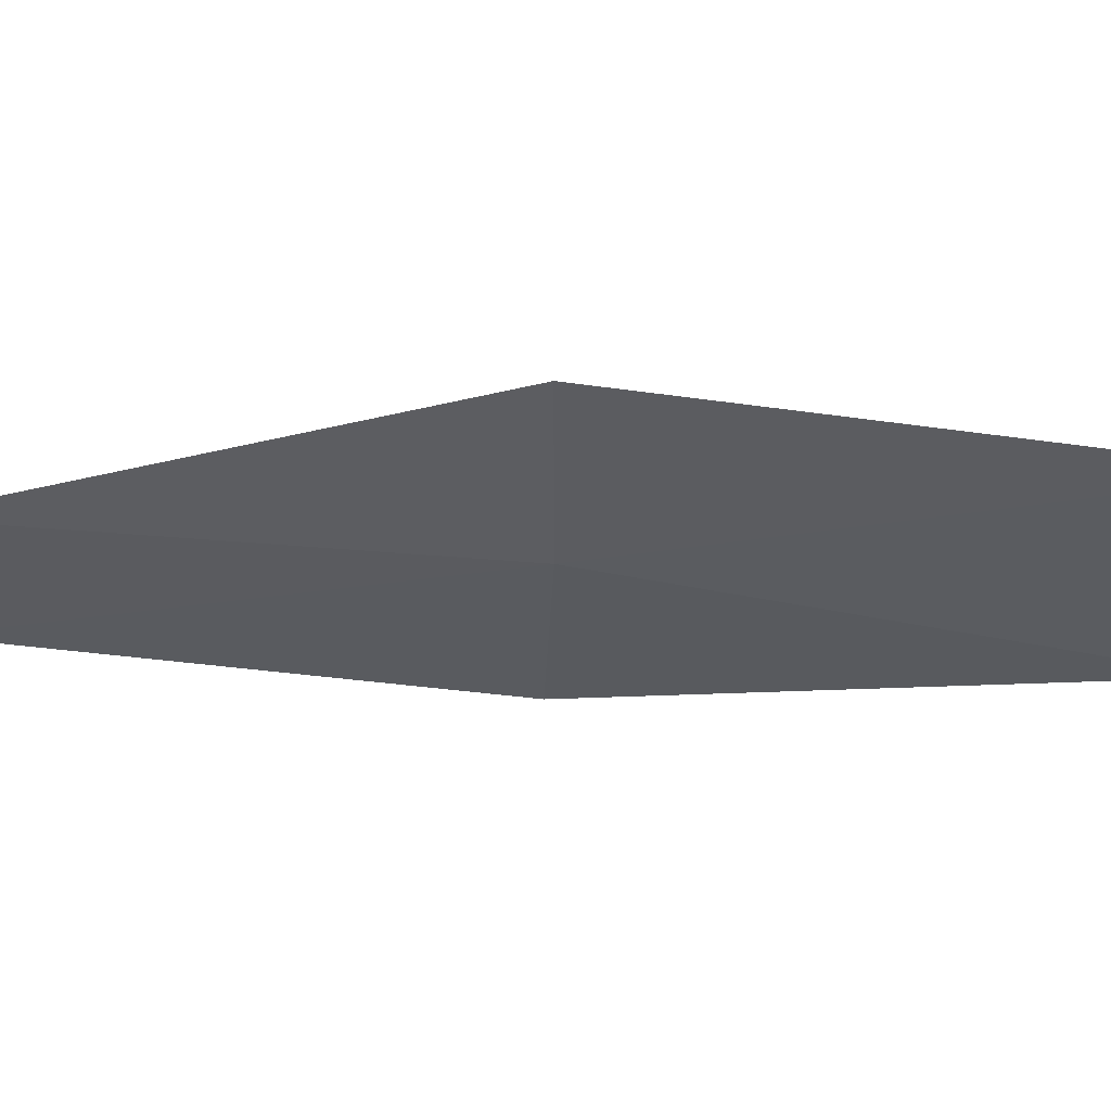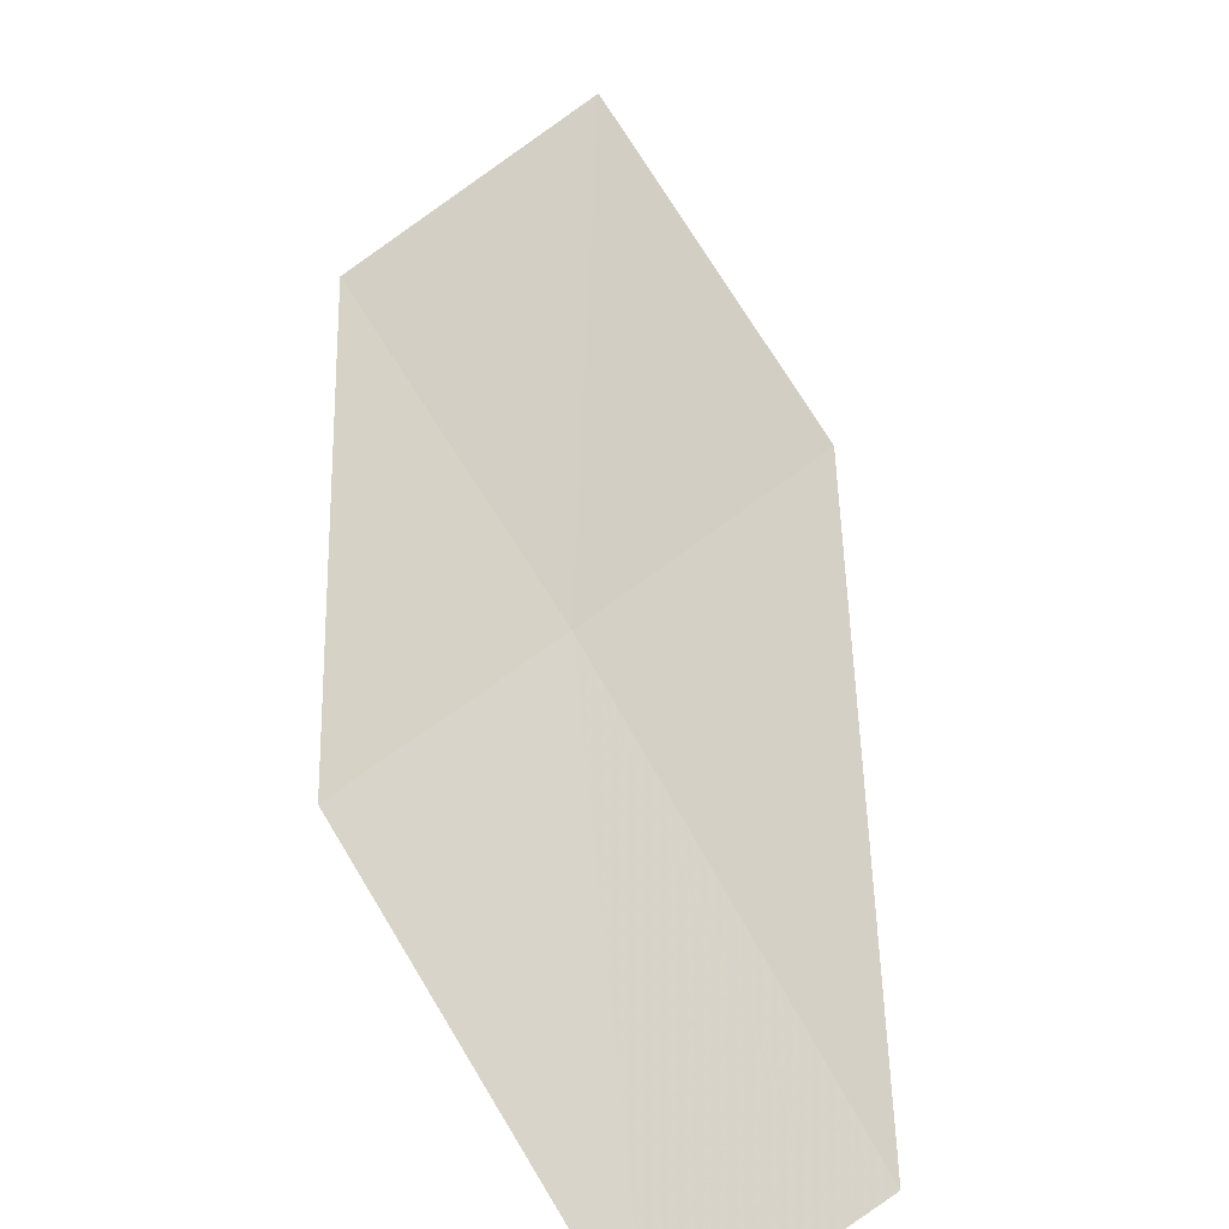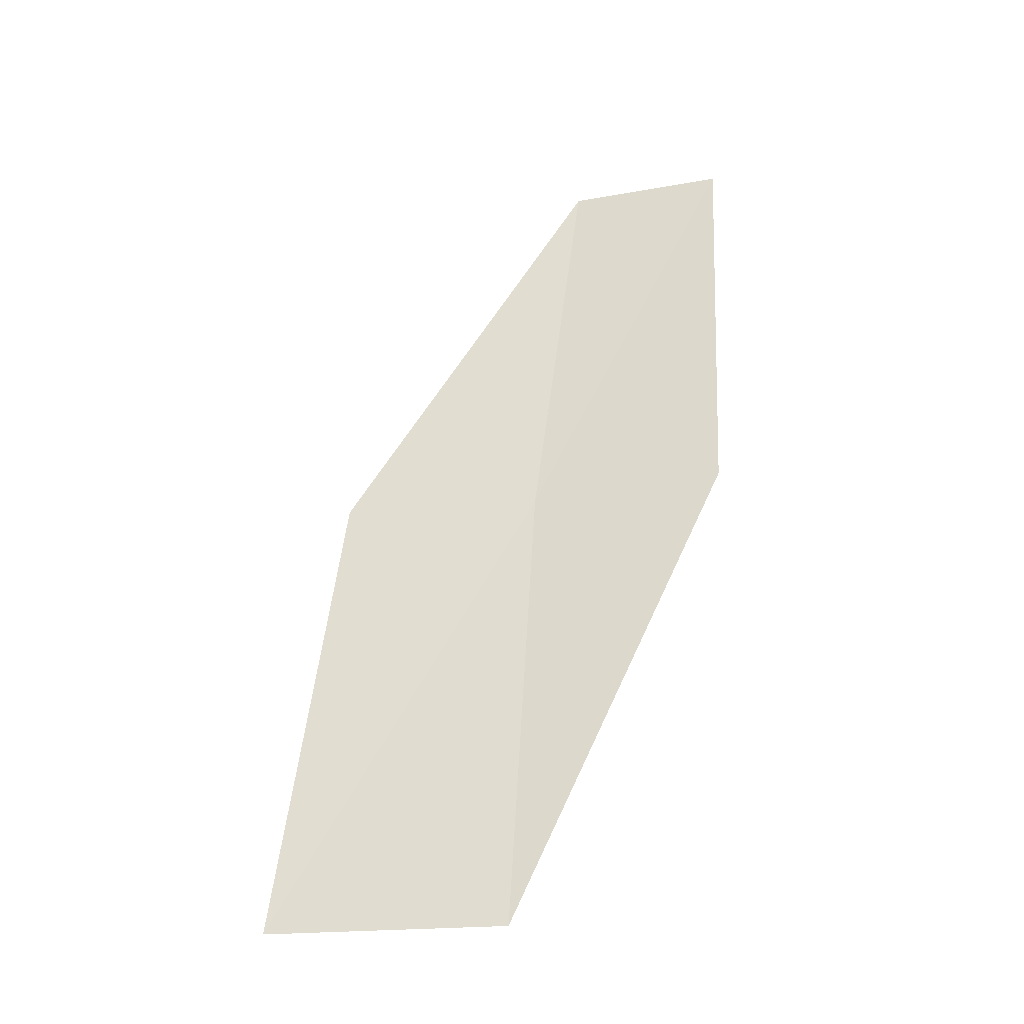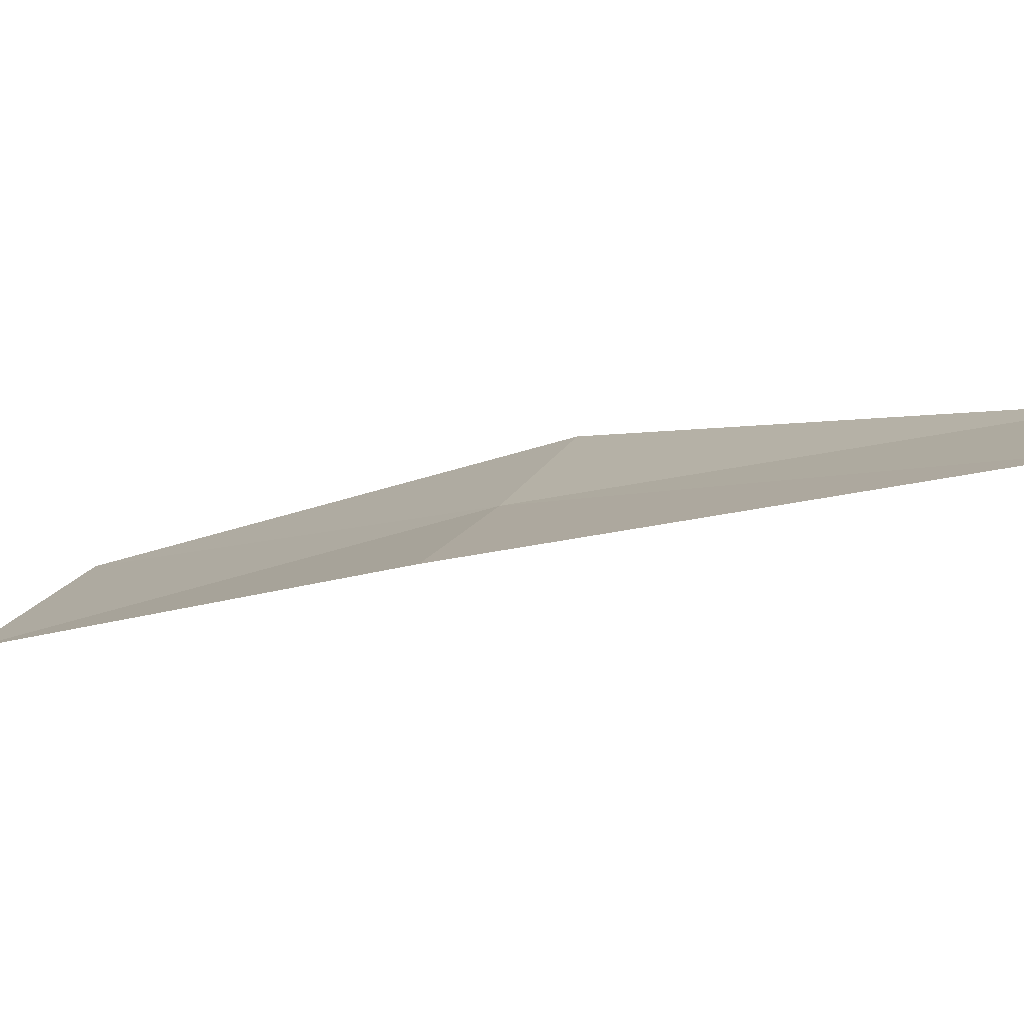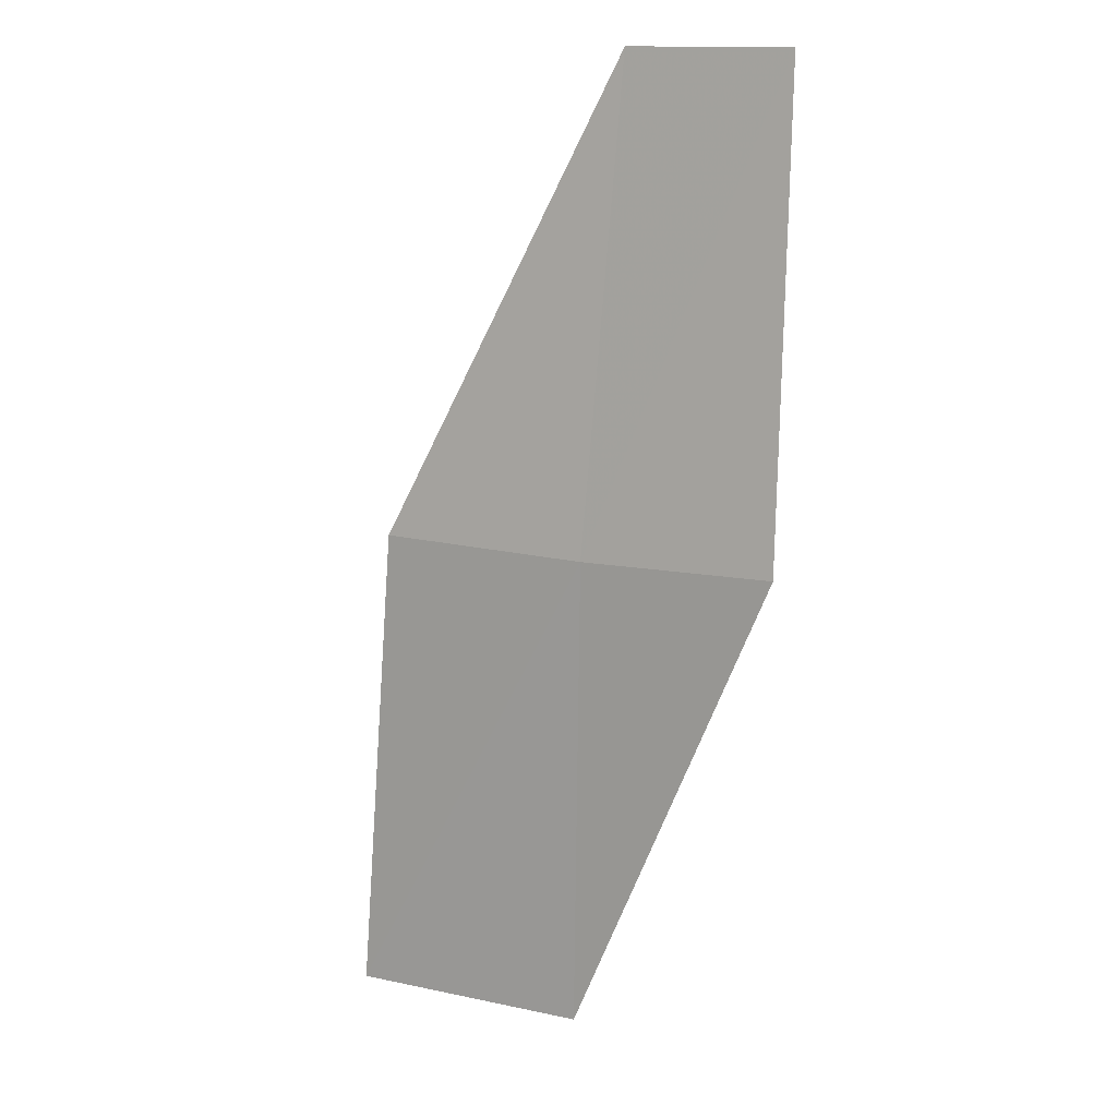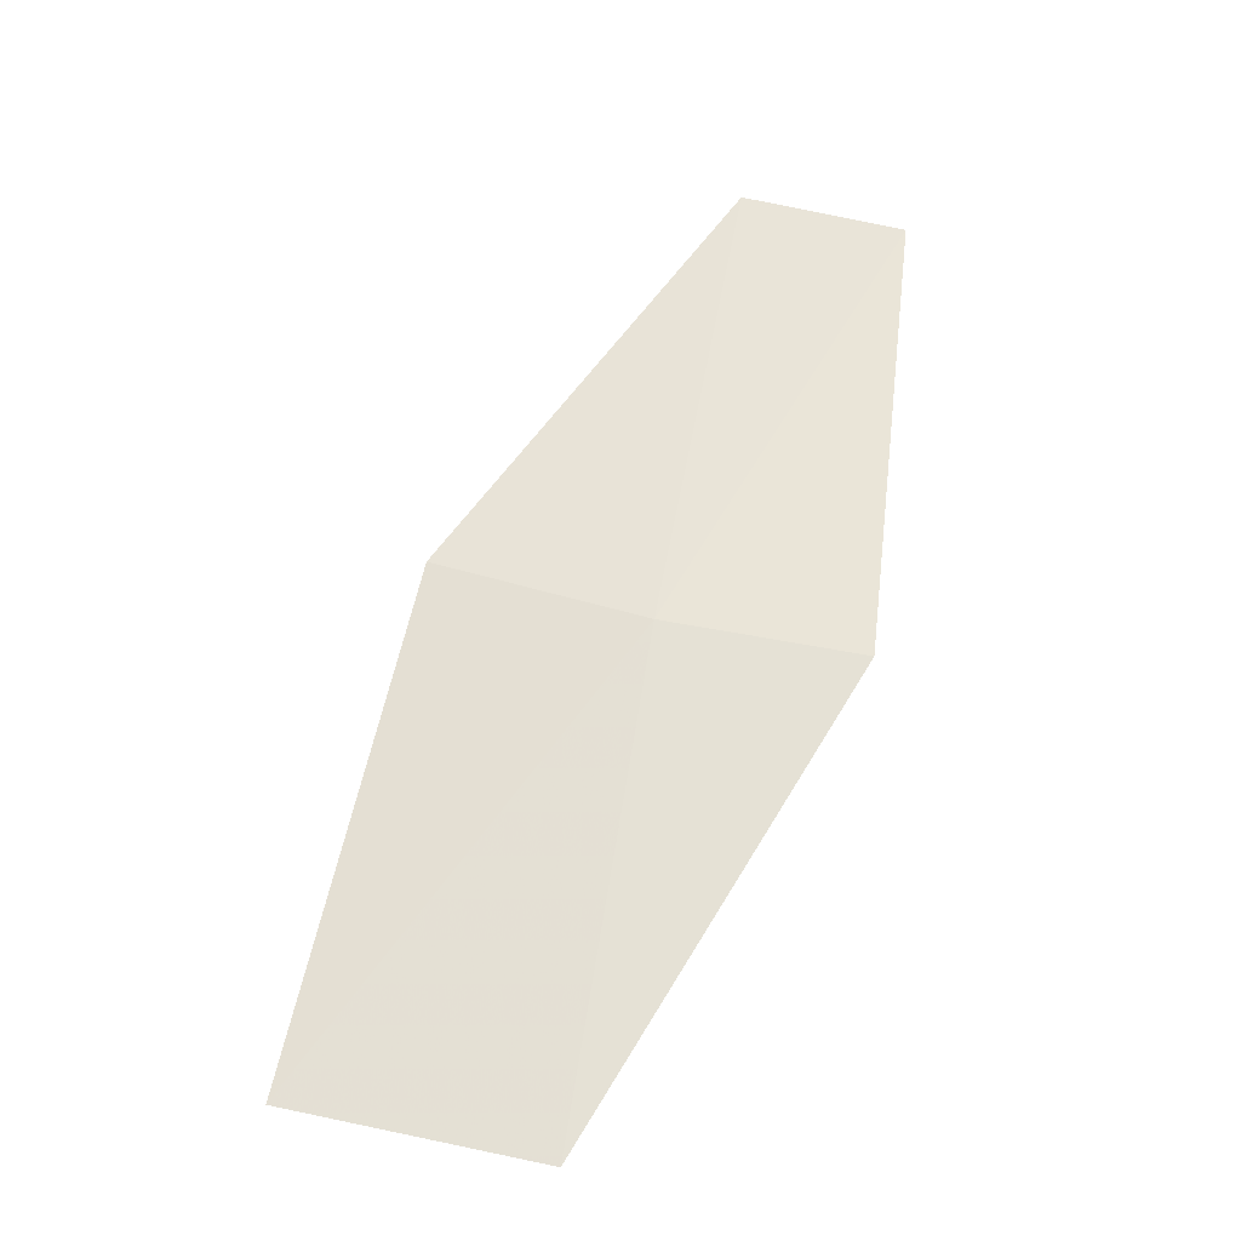
<metadata>
{"format":"obj","ext":"obj","renderer":"f3d","projection":"perspective","resolution":1024,"background":"white","views":[{"elev":-11.5,"azim":-98.3,"up":"+Z"},{"elev":46.9,"azim":146.2,"up":"+Z"},{"elev":-51.8,"azim":36.1,"up":"+Y"},{"elev":-9.4,"azim":101.7,"up":"+Z"},{"elev":-0.3,"azim":45.8,"up":"+Y"},{"elev":-38.1,"azim":12.4,"up":"+Y"}]}
</metadata>
<code>
v -1.821 -8.701 19.32
v -2.121 -10.14 19.05
v -2.778 -10.05 19.35
v -2.383 -8.618 19.59
v -1.259 -8.758 19.1
v -1.049 -7.295 19.26
v -1.516 -7.243 19.45
f 1 3 2
f 1 4 3
f 1 2 5
f 1 5 6
f 1 7 4
f 1 6 7

</code>
